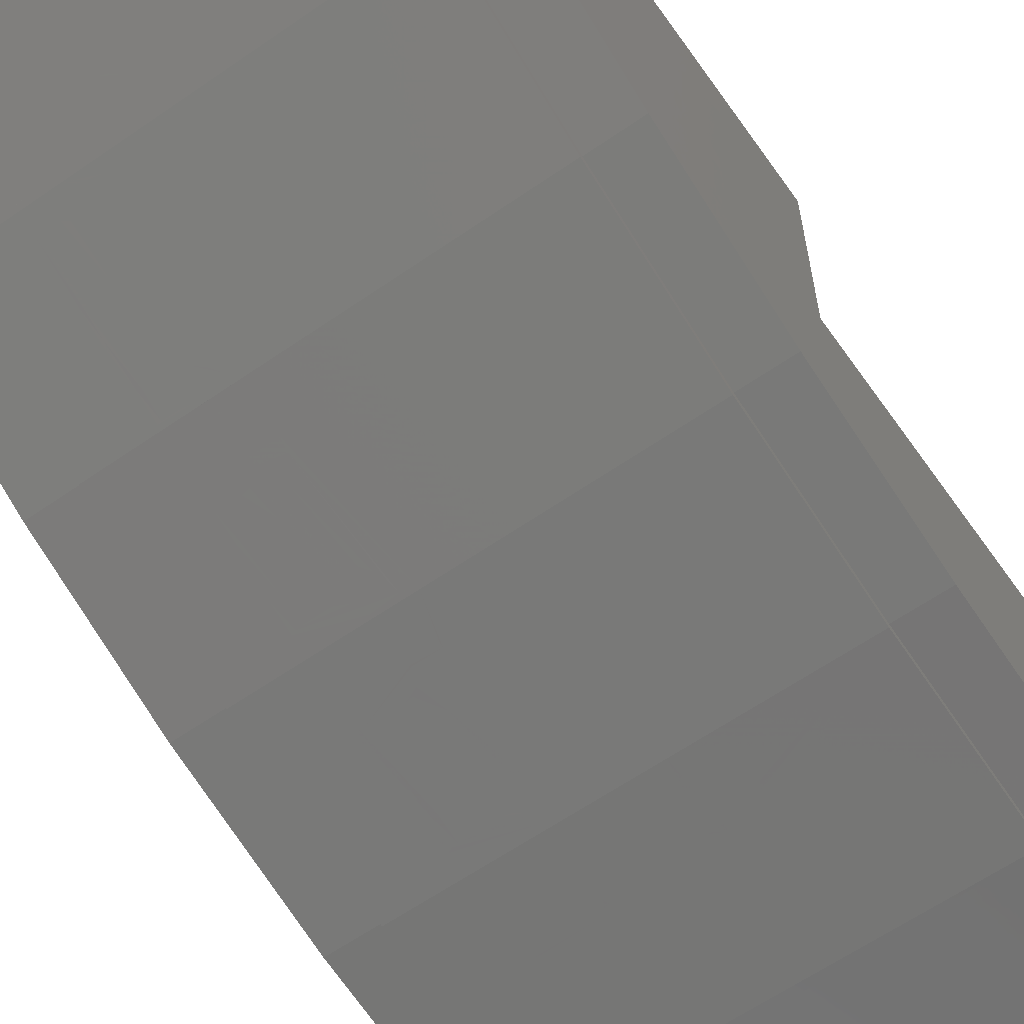
<metadata>
{"format":"stl","ext":"stl","renderer":"f3d","projection":"perspective","resolution":1024,"background":"white","views":[{"elev":-62.0,"azim":-144.8,"up":"+Y"}]}
</metadata>
<code>
# stl→obj: 400 verts, 776 faces
v -0.4 -0.32 0
v -0.24 -0.32 0
v -0.4 0 0
v -0.06 -0.32 0
v 0.06 -0.32 0
v 0.24 -0.32 0
v 0.4 0 0
v 0.4 -0.32 0
v -0.24 0 -0.16
v -0.24 -0.28 -0.16
v -0.24 -0.16 -0.4
v 0.24 -0.16 -0.4
v 0.24 -0.28 -0.16
v 0.24 0 -0.16
v -0.4 -0.64 0.8
v -0.4 -0.32 0.8
v 0.4 -0.64 0.8
v 0.4 -0.32 0.8
v -0.4 -0.16 -0.8
v 0.4 -0.16 -0.8
v 0.24 -0.48 0.4
v 0.2217 -0.48 0.3082
v -0.24 -0.48 0.4
v 0.1697 -0.48 0.2303
v 0.09184 -0.48 0.1783
v 0 -0.48 0.16
v -0.09184 -0.48 0.1783
v -0.1697 -0.48 0.2303
v -0.2217 -0.48 0.3082
v 0 -0.4 0.16
v 0.09184 -0.4061 0.1783
v 0.24 -0.4 0.16
v 0.1697 -0.4234 0.2303
v 0.2217 -0.4494 0.3082
v -0.2217 -0.4494 0.3082
v -0.24 -0.4 0.16
v -0.1697 -0.4234 0.2303
v -0.09184 -0.4061 0.1783
v 0.2217 -0.16 -0.4918
v 0.1697 -0.16 -0.5697
v 0.09184 -0.16 -0.6217
v 0 -0.16 -0.64
v -0.09184 -0.16 -0.6217
v -0.1697 -0.16 -0.5697
v -0.2217 -0.16 -0.4918
v 0 -0.08 -0.64
v 0.09184 -0.08609 -0.6217
v 0.24 -0.08 -0.64
v 0.1697 -0.1034 -0.5697
v 0.2217 -0.1294 -0.4918
v -0.2217 -0.1294 -0.4918
v -0.24 -0.08 -0.64
v -0.1697 -0.1034 -0.5697
v -0.09184 -0.08609 -0.6217
v -0.4 -0.3013 -0.5775
v -0.4 -0.4204 -0.3314
v -0.4 -0.5153 -0.06591
v -0.4 -0.5842 0.2144
v -0.4 -0.626 0.5047
v 0.4 -0.626 0.5047
v 0.4 -0.5842 0.2144
v 0.4 -0.5153 -0.06591
v 0.4 -0.4204 -0.3314
v 0.4 -0.3013 -0.5775
v 0.24 -0.32 0.64
v -0.24 -0.32 0.64
v -0.24 -0.48 0.64
v -0.24 -0.4 0
v 0.24 -0.48 0.64
v 0.24 -0.4 0
v -0.24 0 -0.64
v -0.4 0 -0.8
v 0.24 0 -0.64
v 0.4 0 -0.8
v -0.06 -0.4 0.16
v -0.06 -0.4 0
v -0.06 -0.32 0.16
v 0.06 -0.32 0.16
v 0.06 -0.4 0.16
v 0.06 -0.4 0
v -0 -0.48 0.16
v -0 -0.4 0.16
v -0 -0.16 -0.64
v -0 -0.08 -0.64
v 0.32 -0.6434 0.6597
v 0.24 -0.6412 0.6139
v 0.24 -0.6361 0.5037
v 0.32 -0.6361 0.5037
v -0.32 -0.6361 0.5037
v 0.1383 -0.6361 0.5037
v 0.163 -0.637 0.5232
v -0.32 -0.6434 0.6597
v 0.1831 -0.6382 0.5498
v 0.1957 -0.6397 0.5808
v 0.2 -0.6412 0.6139
v -0.26 -0.6462 0.7196
v 0.24 -0.6422 0.6339
v 0.22 -0.6422 0.6339
v 0.26 -0.6462 0.7196
v 0.2 -0.6422 0.6339
v 0.24 -0.594 0.2125
v 0.32 -0.594 0.2125
v -0.018 -0.6219 0.4059
v 0.00824 -0.6249 0.4264
v -0.03808 -0.6181 0.3794
v -0.05072 -0.6137 0.3488
v -0.32 -0.594 0.2125
v -0.055 -0.6089 0.316
v -0.05464 -0.6075 0.3062
v -0.0474 -0.594 0.2125
v 0.135 -0.6358 0.5014
v 0.24 -0.5249 -0.0688
v 0.32 -0.5249 -0.0688
v -0.32 -0.5249 -0.0688
v -0.02528 -0.5249 -0.0688
v 0.24 -0.4296 -0.3352
v 0.32 -0.4296 -0.3352
v -0.32 -0.4296 -0.3352
v -0.00368 -0.4296 -0.3352
v 0.24 -0.31 -0.5823
v 0.32 -0.31 -0.5823
v -0.32 -0.31 -0.5823
v 0.01728 -0.31 -0.5823
v 0.24 -0.2884 -0.6164
v 0.32 -0.2435 -0.6872
v 0.2347 -0.274 -0.639
v 0.2195 -0.2619 -0.6582
v 0.1968 -0.2538 -0.671
v 0.17 -0.2509 -0.6755
v 0.26 -0.2113 -0.7378
v -0.26 -0.2113 -0.7378
v 0.1569 -0.2516 -0.6744
v -0.32 -0.2435 -0.6872
v 0.02016 -0.2897 -0.6143
v 0.0248 -0.2796 -0.6303
v 0.03524 -0.2707 -0.6442
v 0.05044 -0.2642 -0.6546
v 0.06876 -0.2606 -0.6602
v 0.32 -0.6334 0.6602
v -0.32 -0.6334 0.6602
v -0.26 -0.6362 0.7201
v 0.26 -0.6362 0.7201
v 0.32 -0.6261 0.5046
v -0.32 -0.6261 0.5046
v 0.32 -0.5842 0.2144
v -0.32 -0.5842 0.2144
v 0.32 -0.5153 -0.06592
v -0.32 -0.5153 -0.06592
v 0.32 -0.4204 -0.3314
v -0.32 -0.4204 -0.3314
v 0.32 -0.3013 -0.5774
v -0.32 -0.3013 -0.5774
v 0.32 -0.235 -0.6818
v -0.32 -0.235 -0.6818
v 0.26 -0.2029 -0.7324
v -0.26 -0.2029 -0.7324
v 0.2185 -0.6364 0.5121
v 0.22 -0.6361 0.5037
v 0.2142 -0.6368 0.5186
v 0.2076 -0.637 0.5229
v 0.2 -0.637 0.5244
v 0.1924 -0.637 0.5229
v 0.1847 -0.6367 0.5174
v 0.1711 -0.6361 0.5037
v 0.1672 -0.6355 0.4998
v 0.147 -0.6334 0.4855
v 0.01852 -0.6224 0.4094
v -0.00368 -0.6199 0.392
v -0.02068 -0.6167 0.3697
v -0.03136 -0.613 0.3437
v -0.035 -0.6089 0.316
v -0.03468 -0.6077 0.3077
v -0.02732 -0.594 0.2125
v 0.22 -0.6192 0.3867
v 0.2112 -0.6104 0.3261
v 0.1001 -0.6064 0.2989
v 0.1068 -0.594 0.2125
v 0.2188 -0.6162 0.3663
v 0.1023 -0.6084 0.3125
v 0.1 -0.6068 0.3011
v 0.1088 -0.6098 0.3221
v 0.2034 -0.6109 0.3296
v 0.1185 -0.6108 0.3286
v 0.195 -0.6111 0.3308
v 0.13 -0.6111 0.3308
v 0.2076 -0.6195 0.3893
v 0.2071 -0.6166 0.3694
v 0.195 -0.6196 0.3902
v 0.195 -0.6168 0.3704
v 0.13 -0.6196 0.3902
v 0.13 -0.6168 0.3704
v 0.1067 -0.6192 0.3872
v 0.1119 -0.6164 0.368
v 0.0886 -0.6179 0.3783
v 0.095 -0.6154 0.3611
v 0.08052 -0.6139 0.3501
v 0.06636 -0.6159 0.3641
v 0.0694 -0.6118 0.3358
v 0.05204 -0.6132 0.3456
v 0.0624 -0.6094 0.319
v 0.04308 -0.6101 0.3242
v 0.06 -0.6068 0.3011
v 0.04 -0.6068 0.3011
v 0.0602 -0.606 0.2958
v 0.04028 -0.6058 0.2943
v 0.06664 -0.594 0.2125
v 0.04656 -0.594 0.2125
v 0.1074 -0.5919 0.204
v 0.2106 -0.5863 0.1814
v 0.1103 -0.5893 0.1936
v 0.2031 -0.5856 0.1782
v 0.195 -0.5853 0.1771
v 0.117 -0.5872 0.1848
v 0.1264 -0.5858 0.1791
v 0.1373 -0.5853 0.1771
v 0.2111 -0.5762 0.1401
v 0.212 -0.5569 0.06148
v -0.00524 -0.5249 -0.0688
v 0.2124 -0.547 0.02104
v 0.1241 -0.5399 -0.00772
v 0.1289 -0.5249 -0.0688
v 0.2064 -0.5474 0.023
v 0.124 -0.5404 -0.00548
v 0.2 -0.5476 0.02364
v 0.1262 -0.5432 0.00568
v 0.154 -0.5476 0.02364
v 0.1328 -0.5455 0.01512
v 0.1425 -0.547 0.02144
v 0.2031 -0.5758 0.1387
v 0.206 -0.5571 0.06224
v 0.195 -0.5758 0.1382
v 0.2 -0.5571 0.06248
v 0.1373 -0.5758 0.1382
v 0.154 -0.5571 0.06248
v 0.1201 -0.5762 0.1404
v 0.1358 -0.5566 0.0602
v 0.1039 -0.5778 0.1465
v 0.119 -0.5549 0.0534
v 0.08976 -0.5802 0.1564
v 0.1045 -0.5522 0.0426
v 0.07856 -0.5834 0.1693
v 0.09336 -0.5488 0.02852
v 0.071 -0.5871 0.1845
v 0.08636 -0.5448 0.01212
v 0.08416 -0.5392 -0.01064
v 0.06868 -0.5249 -0.0688
v 0.08876 -0.5249 -0.0688
v 0.08396 -0.5404 -0.00548
v 0.06752 -0.5912 0.201
v 0.0164 -0.4296 -0.3352
v 0.2142 -0.5009 -0.136
v 0.215 -0.4772 -0.2021
v 0.2138 -0.515 -0.09652
v 0.1292 -0.5232 -0.0736
v 0.1322 -0.5196 -0.08372
v 0.2071 -0.5141 -0.09888
v 0.1388 -0.5166 -0.09216
v 0.2 -0.5138 -0.09968
v 0.1482 -0.5146 -0.09776
v 0.1592 -0.5138 -0.09968
v 0.2154 -0.4634 -0.2408
v 0.1518 -0.4327 -0.3267
v 0.1585 -0.4297 -0.3351
v 0.1587 -0.4296 -0.3352
v 0.2072 -0.5005 -0.137
v 0.21 -0.4774 -0.2016
v 0.2 -0.5004 -0.1374
v 0.205 -0.4775 -0.2014
v 0.1592 -0.5004 -0.1374
v 0.175 -0.4775 -0.2014
v 0.1419 -0.5011 -0.1353
v 0.1569 -0.4767 -0.2036
v 0.1257 -0.5032 -0.1294
v 0.14 -0.4743 -0.2102
v 0.1116 -0.5067 -0.1198
v 0.1256 -0.4706 -0.2207
v 0.1004 -0.5112 -0.1072
v 0.1144 -0.4657 -0.2344
v 0.09284 -0.5164 -0.09252
v 0.1074 -0.46 -0.2502
v 0.08936 -0.5222 -0.07644
v 0.1091 -0.4353 -0.3194
v 0.09028 -0.4296 -0.3352
v 0.1125 -0.4296 -0.3352
v 0.1052 -0.4521 -0.2723
v 0.105 -0.4539 -0.2673
v 0.149 -0.4363 -0.3165
v 0.2103 -0.4639 -0.2395
v 0.1451 -0.4532 -0.2694
v 0.205 -0.464 -0.239
v 0.145 -0.4539 -0.2673
v 0.175 -0.464 -0.239
v 0.1473 -0.4578 -0.2565
v 0.1636 -0.4632 -0.2412
v 0.1538 -0.4611 -0.2473
v 0.2166 -0.4272 -0.3402
v 0.1679 -0.4271 -0.3404
v 0.2109 -0.4265 -0.3418
v 0.1789 -0.4262 -0.3423
v 0.205 -0.4262 -0.3423
v 0.03736 -0.31 -0.5823
v 0.2171 -0.4092 -0.3774
v 0.2178 -0.3803 -0.4372
v 0.2182 -0.3625 -0.4738
v 0.2192 -0.3244 -0.5525
v 0.2142 -0.3629 -0.4731
v 0.2146 -0.324 -0.5535
v 0.21 -0.363 -0.4728
v 0.21 -0.3238 -0.5538
v 0.1945 -0.363 -0.4728
v 0.1968 -0.3238 -0.5538
v 0.183 -0.362 -0.4749
v 0.1858 -0.3247 -0.552
v 0.1733 -0.3592 -0.4807
v 0.1764 -0.3273 -0.5466
v 0.1668 -0.355 -0.4895
v 0.1698 -0.3312 -0.5386
v 0.1645 -0.35 -0.4998
v 0.1669 -0.3359 -0.5289
v 0.22 -0.31 -0.5823
v 0.211 -0.4089 -0.3781
v 0.2139 -0.3804 -0.4369
v 0.205 -0.4088 -0.3783
v 0.21 -0.3804 -0.4368
v 0.1789 -0.4088 -0.3783
v 0.1945 -0.3804 -0.4368
v 0.1616 -0.4097 -0.3764
v 0.1764 -0.3794 -0.439
v 0.1454 -0.4125 -0.3706
v 0.1595 -0.3764 -0.4452
v 0.1313 -0.4169 -0.3615
v 0.145 -0.3715 -0.4553
v 0.1201 -0.4227 -0.3495
v 0.1339 -0.3652 -0.4683
v 0.1269 -0.3578 -0.4835
v 0.1245 -0.35 -0.4998
v 0.1071 -0.3339 -0.533
v 0.127 -0.3346 -0.5316
v 0.1638 -0.31 -0.5823
v 0.1634 -0.3101 -0.5822
v 0.1316 -0.31 -0.5823
v 0.1492 -0.3145 -0.573
v 0.1183 -0.3177 -0.5665
v 0.138 -0.3203 -0.561
v 0.1305 -0.3271 -0.547
v 0.1107 -0.3255 -0.5503
v 0.2196 -0.3059 -0.5888
v 0.2199 -0.2916 -0.6113
v 0.1799 -0.2957 -0.6049
v 0.2148 -0.3056 -0.5892
v 0.21 -0.3056 -0.5894
v 0.1968 -0.3056 -0.5894
v 0.1796 -0.3067 -0.5875
v 0.1612 -0.2988 -0.6
v 0.1442 -0.3039 -0.5919
v 0.04012 -0.2905 -0.613
v 0.0432 -0.2838 -0.6237
v 0.05016 -0.2779 -0.633
v 0.06028 -0.2735 -0.6398
v 0.07252 -0.2711 -0.6436
v 0.1606 -0.2621 -0.6578
v 0.17 -0.2616 -0.6586
v 0.1891 -0.2636 -0.6554
v 0.2054 -0.2694 -0.6462
v 0.2162 -0.2782 -0.6325
v 0.22 -0.2884 -0.6164
v 0.3154 -0.6445 0.6826
v 0.3024 -0.6454 0.7021
v 0.283 -0.646 0.7151
v -0.283 -0.646 0.7151
v -0.3024 -0.6454 0.7021
v -0.3154 -0.6445 0.6826
v 0.2277 -0.6421 0.6323
v 0.2341 -0.6419 0.628
v 0.2385 -0.6416 0.6215
v 0.24 -0.6413 0.6139
v 0.2 -0.6413 0.6139
v 0.2015 -0.6416 0.6215
v 0.2059 -0.6419 0.628
v 0.2123 -0.6421 0.6323
v 0.283 -0.2138 -0.734
v 0.3024 -0.2207 -0.723
v 0.3154 -0.2312 -0.7065
v -0.3154 -0.2312 -0.7065
v -0.3024 -0.2207 -0.723
v -0.283 -0.2138 -0.734
v 0.283 -0.636 0.7155
v 0.3024 -0.6354 0.7025
v 0.3154 -0.6345 0.6831
v -0.3154 -0.6345 0.6831
v -0.3024 -0.6354 0.7025
v -0.283 -0.636 0.7155
v 0.3154 -0.2227 -0.7012
v 0.3024 -0.2123 -0.7176
v 0.283 -0.2053 -0.7286
v 0.26 -0.2029 -0.7325
v -0.26 -0.2029 -0.7325
v -0.283 -0.2053 -0.7286
v -0.3024 -0.2123 -0.7176
v -0.3154 -0.2227 -0.7012
f 1 2 3
f 3 2 4
f 5 6 7
f 7 6 8
f 9 10 11
f 12 13 14
f 15 16 1
f 17 8 18
f 19 15 1
f 8 17 20
f 21 22 23
f 22 24 23
f 24 25 23
f 25 26 23
f 26 27 23
f 27 28 23
f 28 29 23
f 30 31 32
f 31 33 32
f 33 34 32
f 34 21 32
f 23 35 36
f 35 37 36
f 37 38 36
f 38 30 36
f 12 39 11
f 39 40 11
f 40 41 11
f 41 42 11
f 42 43 11
f 43 44 11
f 44 45 11
f 46 47 48
f 47 49 48
f 49 50 48
f 50 12 48
f 11 51 52
f 51 53 52
f 53 54 52
f 54 46 52
f 19 55 56
f 19 56 57
f 19 57 58
f 19 58 59
f 19 59 15
f 17 60 20
f 60 61 20
f 61 62 20
f 62 63 20
f 63 64 20
f 65 66 16
f 65 16 18
f 66 2 1
f 66 1 16
f 18 8 6
f 18 6 65
f 23 36 66
f 23 66 67
f 68 2 66
f 68 66 36
f 65 32 21
f 65 21 69
f 32 65 6
f 32 6 70
f 4 5 7
f 4 7 3
f 9 3 7
f 9 7 14
f 71 72 3
f 71 3 9
f 73 74 72
f 73 72 71
f 14 7 74
f 14 74 73
f 9 11 52
f 9 52 71
f 73 48 12
f 73 12 14
f 72 19 1
f 72 1 3
f 7 8 20
f 7 20 74
f 17 18 16
f 17 16 15
f 65 69 67
f 65 67 66
f 21 23 67
f 21 67 69
f 68 36 75
f 68 75 76
f 68 76 4
f 68 4 2
f 77 78 5
f 77 5 4
f 77 75 79
f 77 79 78
f 4 76 75
f 4 75 77
f 78 79 80
f 78 80 5
f 6 5 80
f 6 80 70
f 80 79 32
f 80 32 70
f 12 11 10
f 12 10 13
f 10 9 14
f 10 14 13
f 48 73 71
f 48 71 52
f 19 72 74
f 19 74 20
f 17 15 59
f 17 59 60
f 60 59 58
f 60 58 61
f 61 58 57
f 61 57 62
f 62 57 56
f 62 56 63
f 63 56 55
f 63 55 64
f 64 55 19
f 64 19 20
f 23 23 35
f 23 35 29
f 35 29 37
f 29 37 28
f 37 28 38
f 28 38 27
f 38 27 30
f 27 30 26
f 21 21 22
f 21 22 34
f 22 34 24
f 34 24 33
f 24 33 25
f 33 25 31
f 25 31 81
f 31 81 82
f 11 11 51
f 11 51 45
f 51 45 53
f 45 53 44
f 53 44 54
f 44 54 43
f 54 43 46
f 43 46 42
f 12 12 39
f 12 39 50
f 39 50 40
f 50 40 49
f 40 49 41
f 49 41 47
f 41 47 83
f 47 83 84
f 85 86 87
f 87 88 85
f 89 90 91
f 91 92 89
f 91 93 94
f 94 92 91
f 94 95 96
f 96 92 94
f 97 86 85
f 98 97 85
f 85 99 98
f 96 100 98
f 98 99 96
f 95 100 96
f 87 101 102
f 102 88 87
f 103 104 89
f 105 103 89
f 106 105 89
f 107 108 106
f 106 89 107
f 109 108 107
f 110 109 107
f 104 111 90
f 90 89 104
f 101 112 113
f 113 102 101
f 114 115 110
f 110 107 114
f 112 116 117
f 117 113 112
f 114 118 119
f 119 115 114
f 116 120 121
f 121 117 116
f 122 123 119
f 119 118 122
f 120 124 125
f 125 121 120
f 126 125 124
f 127 125 126
f 128 125 127
f 129 130 125
f 125 128 129
f 131 130 129
f 129 132 131
f 133 134 123
f 123 122 133
f 135 134 133
f 136 135 133
f 137 136 133
f 138 137 133
f 131 132 138
f 138 133 131
f 139 140 141
f 141 142 139
f 143 144 140
f 140 139 143
f 145 146 144
f 144 143 145
f 147 148 146
f 146 145 147
f 149 150 148
f 148 147 149
f 151 152 150
f 150 149 151
f 153 154 152
f 152 151 153
f 155 156 154
f 154 153 155
f 141 96 99
f 99 142 141
f 85 88 143
f 143 139 85
f 144 89 92
f 92 140 144
f 88 102 145
f 145 143 88
f 146 107 89
f 89 144 146
f 102 113 147
f 147 145 102
f 148 114 107
f 107 146 148
f 113 117 149
f 149 147 113
f 150 118 114
f 114 148 150
f 117 121 151
f 151 149 117
f 152 122 118
f 118 150 152
f 121 125 153
f 153 151 121
f 154 133 122
f 122 152 154
f 130 131 156
f 156 155 130
f 87 86 95
f 95 94 87
f 157 158 87
f 159 157 87
f 94 160 159
f 159 87 94
f 93 161 160
f 160 94 93
f 91 162 161
f 161 93 91
f 163 162 91
f 90 164 163
f 163 91 90
f 163 164 158
f 157 163 158
f 159 162 163
f 163 157 159
f 160 161 162
f 162 159 160
f 90 111 165
f 165 164 90
f 166 165 111
f 104 167 166
f 166 111 104
f 103 168 167
f 167 104 103
f 169 168 103
f 103 105 169
f 170 169 105
f 105 106 170
f 171 170 106
f 106 108 171
f 172 171 108
f 108 109 172
f 110 173 172
f 172 109 110
f 174 101 87
f 87 158 174
f 175 176 177
f 177 101 175
f 178 175 101
f 174 178 101
f 179 180 176
f 176 175 179
f 181 179 175
f 175 182 181
f 183 181 182
f 182 184 183
f 185 183 184
f 186 187 178
f 178 174 186
f 188 189 187
f 187 186 188
f 190 191 189
f 189 188 190
f 192 193 191
f 191 190 192
f 194 195 193
f 193 192 194
f 196 195 194
f 194 197 196
f 198 196 197
f 197 199 198
f 200 198 199
f 199 201 200
f 202 200 201
f 201 203 202
f 204 202 203
f 203 205 204
f 206 204 205
f 205 207 206
f 164 186 174
f 174 158 164
f 165 188 186
f 186 164 165
f 166 190 188
f 188 165 166
f 167 192 190
f 190 166 167
f 168 194 192
f 192 167 168
f 169 197 194
f 194 168 169
f 170 199 197
f 197 169 170
f 171 201 199
f 199 170 171
f 203 201 171
f 171 172 203
f 173 207 205
f 205 172 173
f 205 203 172
f 187 182 175
f 175 178 187
f 189 184 182
f 182 187 189
f 191 185 184
f 184 189 191
f 183 185 191
f 191 193 183
f 176 204 206
f 206 177 176
f 180 202 204
f 204 176 180
f 179 200 202
f 202 180 179
f 193 195 183
f 198 200 179
f 195 196 181
f 181 183 195
f 196 198 179
f 179 181 196
f 177 208 209
f 209 101 177
f 208 210 211
f 211 209 208
f 212 211 210
f 210 213 212
f 213 214 215
f 215 212 213
f 209 216 101
f 101 216 217
f 217 112 101
f 110 115 218
f 218 173 110
f 219 220 221
f 221 112 219
f 217 219 112
f 222 223 220
f 220 219 222
f 224 225 223
f 223 222 224
f 226 227 225
f 225 224 226
f 228 227 226
f 229 230 217
f 217 216 229
f 231 232 230
f 230 229 231
f 233 234 232
f 232 231 233
f 235 236 234
f 234 233 235
f 237 238 236
f 236 235 237
f 239 240 238
f 238 237 239
f 241 242 240
f 240 239 241
f 243 244 242
f 242 241 243
f 245 246 247
f 246 245 248
f 248 207 246
f 249 206 207
f 243 249 207
f 248 244 243
f 243 207 248
f 246 207 173
f 173 218 246
f 211 229 216
f 216 209 211
f 212 231 229
f 229 211 212
f 215 233 231
f 231 212 215
f 214 235 233
f 233 215 214
f 237 235 214
f 213 239 237
f 237 214 213
f 210 241 239
f 239 213 210
f 243 241 210
f 249 243 210
f 210 208 249
f 177 206 249
f 249 208 177
f 230 222 219
f 219 217 230
f 232 224 222
f 222 230 232
f 234 226 224
f 224 232 234
f 228 226 234
f 234 236 228
f 236 238 228
f 238 240 227
f 227 228 238
f 225 227 240
f 240 242 225
f 242 244 225
f 244 248 223
f 223 225 244
f 220 223 248
f 248 245 220
f 245 247 221
f 221 220 245
f 115 119 250
f 250 218 115
f 251 252 116
f 116 112 251
f 253 251 112
f 221 254 253
f 253 112 221
f 255 256 253
f 253 254 255
f 257 258 256
f 256 255 257
f 257 259 260
f 260 258 257
f 252 261 116
f 262 263 264
f 264 116 262
f 265 266 252
f 252 251 265
f 267 268 266
f 266 265 267
f 269 270 268
f 268 267 269
f 271 272 270
f 270 269 271
f 273 274 272
f 272 271 273
f 275 276 274
f 274 273 275
f 277 278 276
f 276 275 277
f 279 280 278
f 278 277 279
f 281 247 246
f 282 283 284
f 282 285 283
f 280 279 281
f 281 246 280
f 286 280 246
f 283 285 286
f 286 246 283
f 287 262 116
f 116 261 287
f 288 289 287
f 287 261 288
f 290 291 289
f 289 288 290
f 292 293 291
f 291 290 292
f 294 295 293
f 293 292 294
f 218 250 283
f 283 246 218
f 256 265 251
f 251 253 256
f 258 267 265
f 265 256 258
f 260 269 267
f 267 258 260
f 259 271 269
f 269 260 259
f 273 271 259
f 257 275 273
f 273 259 257
f 255 277 275
f 275 257 255
f 247 281 254
f 254 221 247
f 255 254 281
f 281 279 255
f 279 277 255
f 266 288 261
f 261 252 266
f 268 290 288
f 288 266 268
f 270 292 290
f 290 268 270
f 272 294 292
f 292 270 272
f 272 274 294
f 274 276 295
f 295 294 274
f 293 295 276
f 276 278 293
f 278 280 293
f 280 286 291
f 291 293 280
f 286 285 289
f 289 291 286
f 285 282 287
f 287 289 285
f 282 284 262
f 262 287 282
f 284 264 263
f 262 284 263
f 296 116 264
f 297 298 296
f 296 264 297
f 299 300 298
f 298 297 299
f 119 123 301
f 301 250 119
f 302 303 120
f 120 116 302
f 296 302 116
f 304 305 120
f 303 304 120
f 306 307 305
f 305 304 306
f 308 309 307
f 307 306 308
f 310 311 309
f 309 308 310
f 312 313 311
f 311 310 312
f 314 315 313
f 313 312 314
f 316 317 315
f 315 314 316
f 318 319 317
f 317 316 318
f 305 320 120
f 321 322 303
f 303 302 321
f 323 324 322
f 322 321 323
f 325 326 324
f 324 323 325
f 327 328 326
f 326 325 327
f 329 330 328
f 328 327 329
f 331 332 330
f 330 329 331
f 333 334 332
f 332 331 333
f 284 335 334
f 334 333 284
f 336 335 284
f 284 283 336
f 337 338 336
f 336 283 337
f 339 340 341
f 340 342 343
f 343 341 340
f 344 345 346
f 346 343 344
f 338 337 346
f 346 345 338
f 342 344 343
f 250 301 337
f 337 283 250
f 346 337 301
f 343 346 301
f 341 343 301
f 298 321 302
f 302 296 298
f 300 323 321
f 321 298 300
f 299 325 323
f 323 300 299
f 297 327 325
f 325 299 297
f 264 329 327
f 327 297 264
f 333 331 329
f 329 264 333
f 264 284 333
f 322 306 304
f 304 303 322
f 324 308 306
f 306 322 324
f 326 310 308
f 308 324 326
f 328 312 310
f 310 326 328
f 330 312 328
f 330 332 314
f 314 312 330
f 316 314 332
f 332 334 316
f 334 335 316
f 335 336 318
f 318 316 335
f 319 318 336
f 336 338 319
f 317 319 338
f 338 345 317
f 344 317 345
f 344 342 315
f 315 317 344
f 342 340 313
f 313 315 342
f 313 340 339
f 339 311 313
f 320 309 311
f 311 339 320
f 307 309 320
f 305 307 320
f 320 347 120
f 347 348 124
f 124 120 347
f 349 348 347
f 347 350 349
f 351 349 350
f 352 349 351
f 353 354 349
f 349 352 353
f 355 354 353
f 341 355 353
f 353 339 341
f 123 134 356
f 356 301 123
f 357 356 134
f 134 135 357
f 135 136 358
f 358 357 135
f 359 358 136
f 136 137 359
f 360 359 137
f 137 138 360
f 361 360 138
f 138 132 361
f 132 129 362
f 362 361 132
f 129 128 363
f 363 362 129
f 364 363 128
f 128 127 364
f 365 364 127
f 127 126 365
f 366 365 126
f 126 124 366
f 348 366 124
f 301 356 355
f 355 341 301
f 354 355 356
f 356 357 354
f 357 358 349
f 349 354 357
f 365 366 348
f 348 349 365
f 358 359 360
f 360 349 358
f 363 364 365
f 365 349 363
f 362 349 360
f 360 361 362
f 362 363 349
f 351 350 347
f 347 320 351
f 339 353 352
f 352 320 339
f 352 351 320
f 85 367 368
f 85 368 369
f 85 369 99
f 96 370 92
f 370 371 92
f 371 372 92
f 98 373 97
f 373 374 97
f 374 375 97
f 375 376 97
f 377 378 100
f 378 379 100
f 379 380 100
f 380 98 100
f 376 375 377
f 375 374 377
f 374 373 377
f 373 98 377
f 98 380 377
f 380 379 377
f 379 378 377
f 130 381 125
f 381 382 125
f 382 383 125
f 133 384 385
f 133 385 386
f 133 386 131
f 142 387 139
f 387 388 139
f 388 389 139
f 140 390 391
f 140 391 392
f 140 392 141
f 142 99 369
f 142 369 387
f 387 369 368
f 387 368 388
f 388 368 367
f 388 367 389
f 389 367 85
f 389 85 139
f 140 92 372
f 140 372 390
f 390 372 371
f 390 371 391
f 391 371 370
f 391 370 392
f 392 370 96
f 392 96 141
f 153 393 394
f 153 394 395
f 153 395 396
f 397 398 154
f 398 399 154
f 399 400 154
f 153 125 383
f 153 383 393
f 393 383 382
f 393 382 394
f 394 382 381
f 394 381 395
f 395 381 130
f 395 130 396
f 397 131 386
f 397 386 398
f 398 386 385
f 398 385 399
f 399 385 384
f 399 384 400
f 400 384 133
f 400 133 154

</code>
